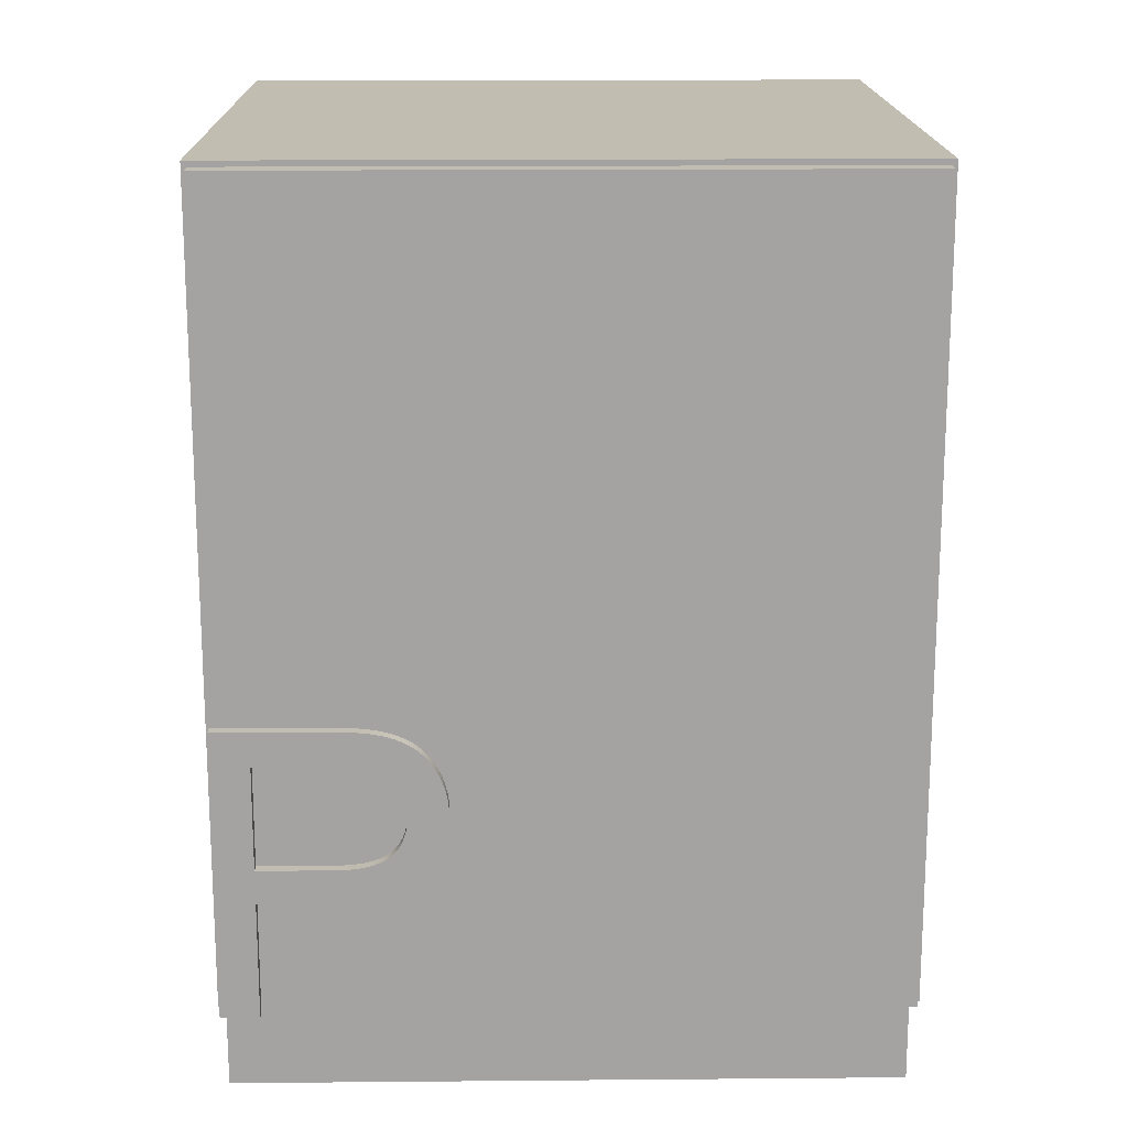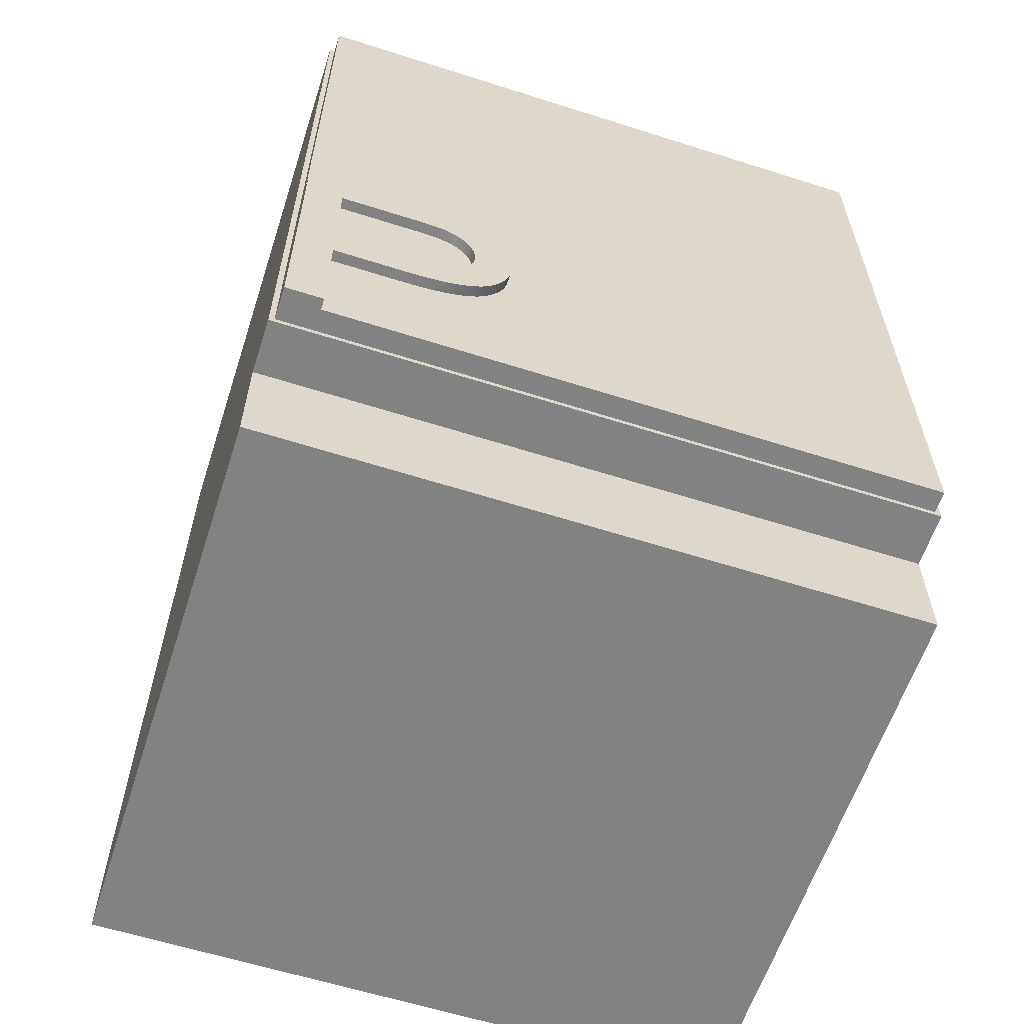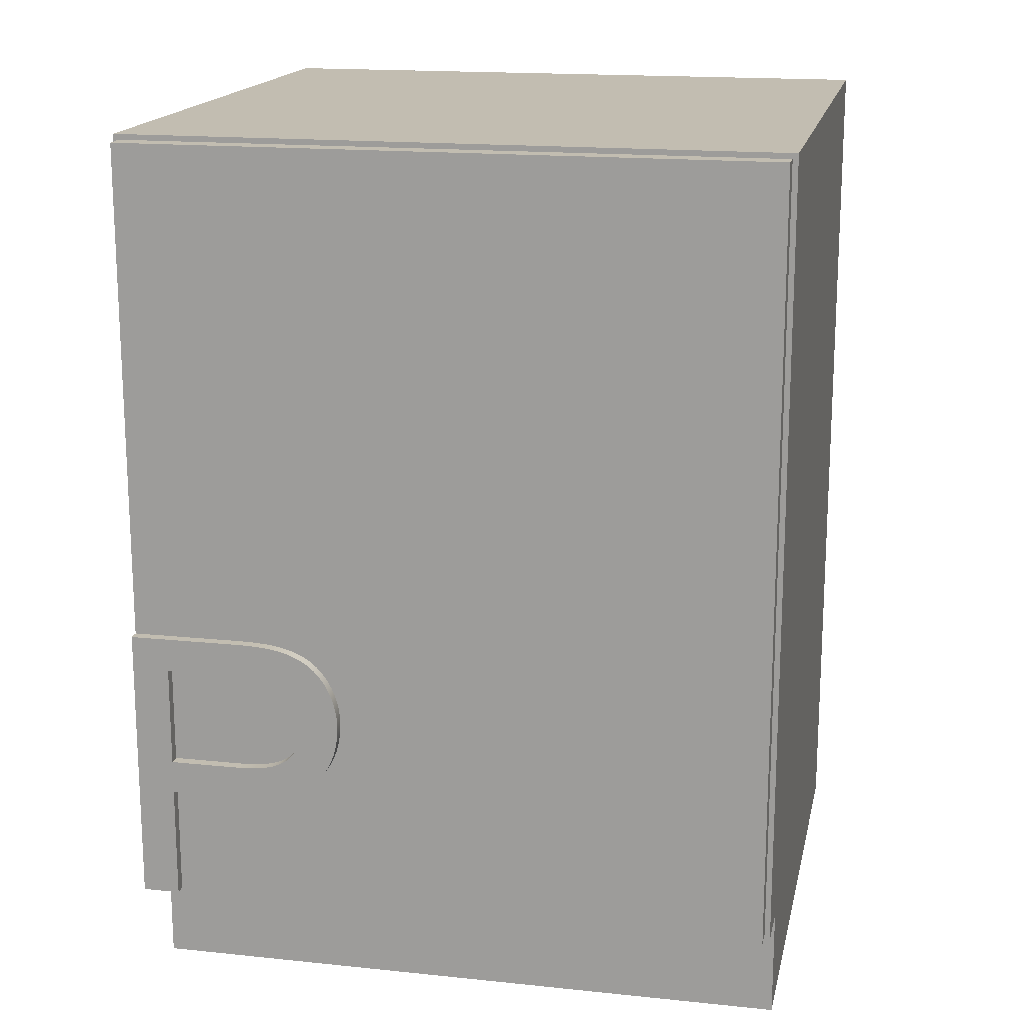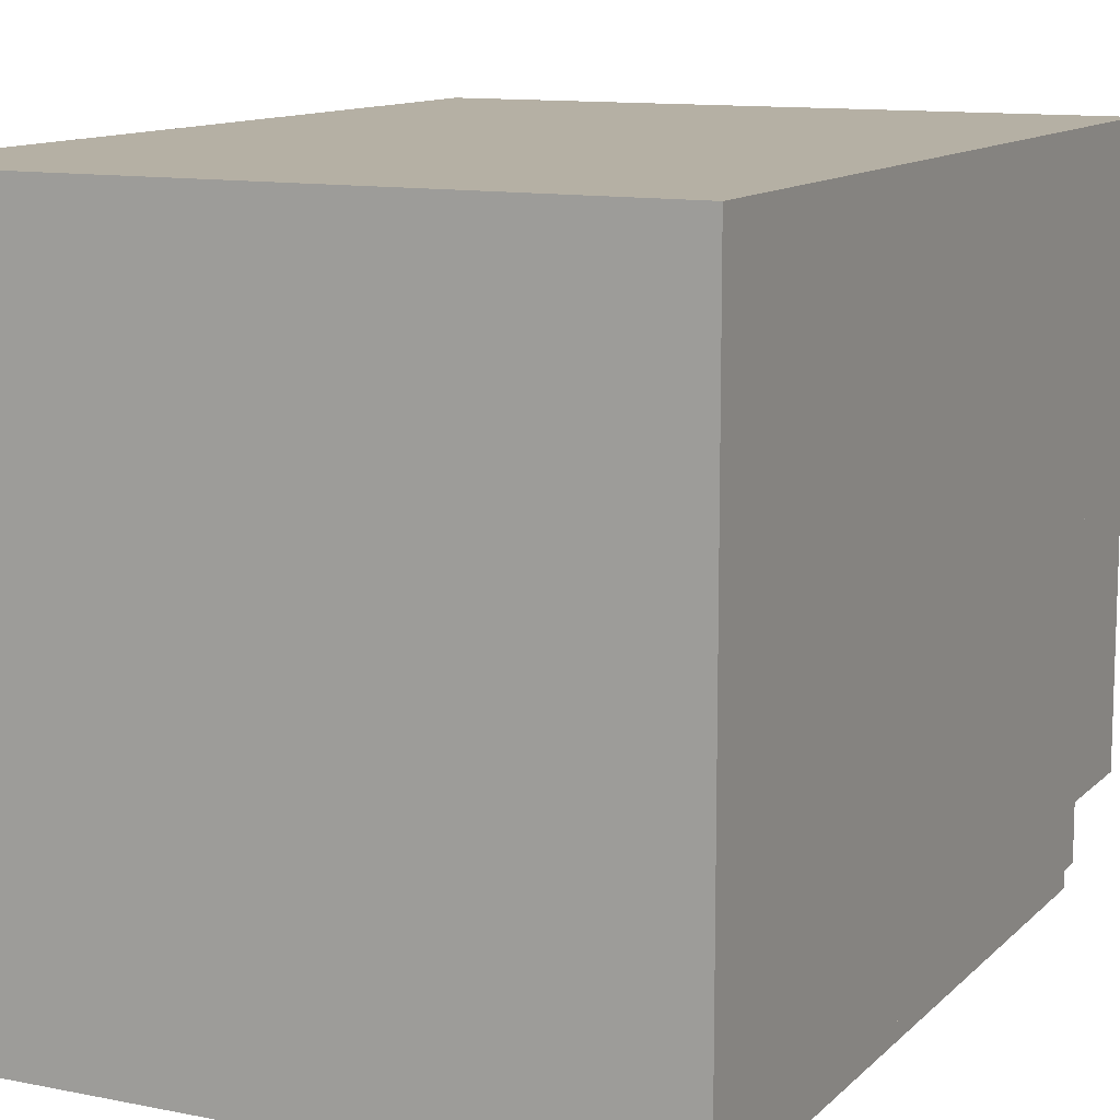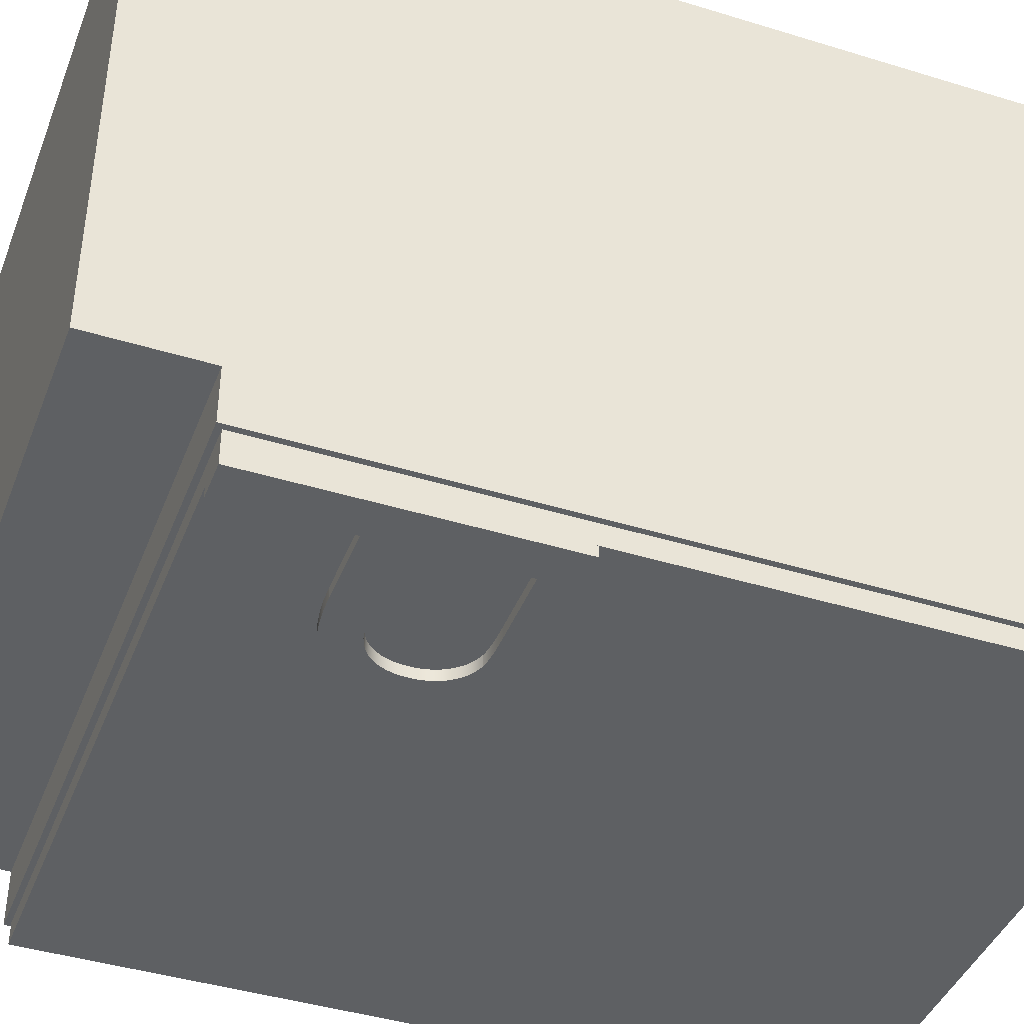
<metadata>
{"format":"obj","ext":"obj","renderer":"f3d","projection":"perspective","resolution":1024,"background":"white","views":[{"elev":17.0,"azim":-1.0,"up":"+Z"},{"elev":-60.8,"azim":-18.0,"up":"+Z"},{"elev":16.9,"azim":11.9,"up":"+Z"},{"elev":11.6,"azim":26.0,"up":"+Y"},{"elev":-42.1,"azim":-110.3,"up":"+Y"}]}
</metadata>
<code>
v  11.81 -9.055 3.937
v  11.81 -11.02 3.937
v  -11.81 -11.02 3.937
v  -11.81 -9.055 3.937
v  11.81 11.81 32.28
v  -11.81 11.81 32.28
v  -11.81 -11.02 32.28
v  11.81 -11.02 32.28
v  11.81 11.81 3.937
v  -11.81 11.81 3.937
v  11.81 11.81 0
v  11.81 -9.055 0
v  -11.81 -9.055 0
v  -11.81 11.81 0
v  11.61 -11.81 32.09
v  -11.61 -11.81 32.09
v  -11.61 -11.81 4.134
v  11.61 -11.81 4.134
v  -11.61 -11.02 4.134
v  11.61 -11.02 4.134
v  11.61 -11.02 32.09
v  -11.61 -11.02 32.09
v  -11.42 -12.2 4.134
v  -11.42 -11.81 4.134
v  -11.23 -11.81 4.134
v  -11.23 -12.2 4.134
v  -11.04 -11.81 4.134
v  -11.04 -12.2 4.134
v  -10.85 -11.81 4.134
v  -10.85 -12.2 4.134
v  -10.66 -11.81 4.134
v  -10.66 -12.2 4.134
v  -10.47 -11.81 4.134
v  -10.47 -12.2 4.134
v  -10.28 -11.81 4.134
v  -10.28 -12.2 4.134
v  -10.28 -11.81 4.719
v  -10.28 -12.2 4.719
v  -10.28 -11.81 5.304
v  -10.28 -12.2 5.304
v  -10.28 -11.81 5.889
v  -10.28 -12.2 5.889
v  -10.28 -11.81 6.474
v  -10.28 -12.2 6.474
v  -10.28 -11.81 7.059
v  -10.28 -12.2 7.059
v  -10.28 -11.81 7.643
v  -10.28 -12.2 7.643
v  -10.28 -11.81 8.228
v  -10.28 -12.2 8.228
v  -9.725 -11.81 8.228
v  -9.725 -12.2 8.228
v  -9.197 -11.81 8.228
v  -9.197 -12.2 8.228
v  -8.715 -11.81 8.228
v  -8.715 -12.2 8.228
v  -8.3 -11.81 8.228
v  -8.3 -12.2 8.228
v  -7.976 -11.81 8.228
v  -7.976 -12.2 8.228
v  -7.765 -11.81 8.228
v  -7.765 -12.2 8.228
v  -7.689 -11.81 8.228
v  -7.689 -12.2 8.228
v  -7.105 -11.81 8.247
v  -7.105 -12.2 8.247
v  -6.575 -11.81 8.301
v  -6.575 -12.2 8.301
v  -6.099 -11.81 8.392
v  -6.099 -12.2 8.392
v  -5.676 -11.81 8.52
v  -5.676 -12.2 8.52
v  -5.308 -11.81 8.684
v  -5.308 -12.2 8.684
v  -4.993 -11.81 8.884
v  -4.993 -12.2 8.884
v  -4.732 -11.81 9.121
v  -4.732 -12.2 9.121
v  -4.515 -11.81 9.385
v  -4.515 -12.2 9.385
v  -4.331 -11.81 9.664
v  -4.331 -12.2 9.664
v  -4.181 -11.81 9.96
v  -4.181 -12.2 9.96
v  -4.064 -11.81 10.27
v  -4.064 -12.2 10.27
v  -3.98 -11.81 10.6
v  -3.98 -12.2 10.6
v  -3.93 -11.81 10.94
v  -3.93 -12.2 10.94
v  -3.913 -11.81 11.3
v  -3.913 -12.2 11.3
v  -3.92 -11.81 11.52
v  -3.92 -12.2 11.52
v  -3.938 -11.81 11.72
v  -3.938 -12.2 11.72
v  -3.97 -11.81 11.93
v  -3.97 -12.2 11.93
v  -4.013 -11.81 12.12
v  -4.013 -12.2 12.12
v  -4.07 -11.81 12.31
v  -4.07 -12.2 12.31
v  -4.138 -11.81 12.5
v  -4.138 -12.2 12.5
v  -4.22 -11.81 12.68
v  -4.22 -12.2 12.68
v  -4.311 -11.81 12.86
v  -4.311 -12.2 12.86
v  -4.411 -11.81 13.02
v  -4.411 -12.2 13.02
v  -4.518 -11.81 13.17
v  -4.518 -12.2 13.17
v  -4.634 -11.81 13.31
v  -4.634 -12.2 13.31
v  -4.757 -11.81 13.44
v  -4.757 -12.2 13.44
v  -4.889 -11.81 13.55
v  -4.889 -12.2 13.55
v  -5.028 -11.81 13.66
v  -5.028 -12.2 13.66
v  -5.177 -11.81 13.75
v  -5.177 -12.2 13.75
v  -5.335 -11.81 13.84
v  -5.335 -12.2 13.84
v  -5.503 -11.81 13.92
v  -5.503 -12.2 13.92
v  -5.681 -11.81 13.98
v  -5.681 -12.2 13.98
v  -5.869 -11.81 14.04
v  -5.869 -12.2 14.04
v  -6.066 -11.81 14.09
v  -6.066 -12.2 14.09
v  -6.274 -11.81 14.13
v  -6.274 -12.2 14.13
v  -6.435 -11.81 14.16
v  -6.435 -12.2 14.16
v  -6.615 -11.81 14.18
v  -6.615 -12.2 14.18
v  -6.815 -11.81 14.2
v  -6.815 -12.2 14.2
v  -7.035 -11.81 14.21
v  -7.035 -12.2 14.21
v  -7.273 -11.81 14.22
v  -7.273 -12.2 14.22
v  -7.531 -11.81 14.23
v  -7.531 -12.2 14.23
v  -7.809 -11.81 14.23
v  -7.809 -12.2 14.23
v  -7.92 -11.81 14.23
v  -7.92 -12.2 14.23
v  -8.23 -11.81 14.23
v  -8.23 -12.2 14.23
v  -8.707 -11.81 14.23
v  -8.707 -12.2 14.23
v  -9.318 -11.81 14.23
v  -9.318 -12.2 14.23
v  -10.03 -11.81 14.23
v  -10.03 -12.2 14.23
v  -10.8 -11.81 14.23
v  -10.8 -12.2 14.23
v  -11.61 -11.81 14.23
v  -11.61 -12.2 14.23
v  -11.61 -11.81 12.79
v  -11.61 -12.2 12.79
v  -11.61 -11.81 11.34
v  -11.61 -12.2 11.34
v  -11.61 -11.81 9.902
v  -11.61 -12.2 9.902
v  -11.61 -11.81 8.46
v  -11.61 -12.2 8.46
v  -11.61 -11.81 7.018
v  -11.61 -12.2 7.018
v  -11.61 -11.81 5.576
v  -11.61 -12.2 5.576
v  -11.61 -12.2 4.134
v  -10.28 -12.2 9.94
v  -10.28 -11.81 9.94
v  -10.28 -11.81 10.46
v  -10.28 -12.2 10.46
v  -10.28 -11.81 10.97
v  -10.28 -12.2 10.97
v  -10.28 -11.81 11.49
v  -10.28 -12.2 11.49
v  -10.28 -11.81 12
v  -10.28 -12.2 12
v  -10.28 -11.81 12.52
v  -10.28 -12.2 12.52
v  -10.28 -11.81 13.03
v  -10.28 -12.2 13.03
v  -9.726 -11.81 13.03
v  -9.726 -12.2 13.03
v  -9.199 -11.81 13.03
v  -9.199 -12.2 13.03
v  -8.717 -11.81 13.03
v  -8.717 -12.2 13.03
v  -8.303 -11.81 13.03
v  -8.303 -12.2 13.03
v  -7.979 -11.81 13.03
v  -7.979 -12.2 13.03
v  -7.769 -11.81 13.03
v  -7.769 -12.2 13.03
v  -7.694 -11.81 13.03
v  -7.694 -12.2 13.03
v  -7.445 -11.81 13.03
v  -7.445 -12.2 13.03
v  -7.221 -11.81 13.02
v  -7.221 -12.2 13.02
v  -7.019 -11.81 13.02
v  -7.019 -12.2 13.02
v  -6.841 -11.81 13
v  -6.841 -12.2 13
v  -6.687 -11.81 12.99
v  -6.687 -12.2 12.99
v  -6.555 -11.81 12.97
v  -6.555 -12.2 12.97
v  -6.447 -11.81 12.94
v  -6.447 -12.2 12.94
v  -6.302 -11.81 12.89
v  -6.302 -12.2 12.89
v  -6.165 -11.81 12.83
v  -6.165 -12.2 12.83
v  -6.036 -11.81 12.76
v  -6.036 -12.2 12.76
v  -5.915 -11.81 12.68
v  -5.915 -12.2 12.68
v  -5.803 -11.81 12.58
v  -5.803 -12.2 12.58
v  -5.699 -11.81 12.47
v  -5.699 -12.2 12.47
v  -5.604 -11.81 12.35
v  -5.604 -12.2 12.35
v  -5.519 -11.81 12.21
v  -5.519 -12.2 12.21
v  -5.447 -11.81 12.07
v  -5.447 -12.2 12.07
v  -5.388 -11.81 11.93
v  -5.388 -12.2 11.93
v  -5.342 -11.81 11.77
v  -5.342 -12.2 11.77
v  -5.31 -11.81 11.61
v  -5.31 -12.2 11.61
v  -5.29 -11.81 11.44
v  -5.29 -12.2 11.44
v  -5.284 -11.81 11.26
v  -5.284 -12.2 11.26
v  -5.295 -11.81 11.02
v  -5.295 -12.2 11.02
v  -5.328 -11.81 10.8
v  -5.328 -12.2 10.8
v  -5.383 -11.81 10.59
v  -5.383 -12.2 10.59
v  -5.461 -11.81 10.39
v  -5.461 -12.2 10.39
v  -5.561 -11.81 10.21
v  -5.561 -12.2 10.21
v  -5.683 -11.81 10.05
v  -5.683 -12.2 10.05
v  -5.827 -11.81 9.907
v  -5.827 -12.2 9.907
v  -5.998 -11.81 9.779
v  -5.998 -12.2 9.779
v  -6.199 -11.81 9.671
v  -6.199 -12.2 9.671
v  -6.431 -11.81 9.582
v  -6.431 -12.2 9.582
v  -6.694 -11.81 9.514
v  -6.694 -12.2 9.514
v  -6.987 -11.81 9.464
v  -6.987 -12.2 9.464
v  -7.311 -11.81 9.435
v  -7.311 -12.2 9.435
v  -7.666 -11.81 9.425
v  -7.666 -12.2 9.425
v  -7.742 -11.81 9.425
v  -7.742 -12.2 9.425
v  -7.955 -11.81 9.425
v  -7.955 -12.2 9.425
v  -8.282 -11.81 9.425
v  -8.282 -12.2 9.425
v  -8.701 -11.81 9.425
v  -8.701 -12.2 9.425
v  -9.188 -11.81 9.425
v  -9.188 -12.2 9.425
v  -9.72 -11.81 9.425
v  -9.72 -12.2 9.425
v  -10.28 -11.81 9.425
v  -10.28 -12.2 9.425
g Box034
f 1 2 3 4
f 5 6 7 8
f 5 8 2 9
f 6 5 9 10
f 7 6 10 3
f 9 10 4 1
f 11 12 13 14
f 12 1 4 13
f 11 9 1 12
f 14 10 9 11
f 13 4 10 14
f 3 2 8 7
f 15 16 17 18
f 18 17 19 20
f 15 18 20 21
f 16 15 21 22
f 17 16 22 19
f 23 24 25 26
f 26 25 27 28
f 28 27 29 30
f 30 29 31 32
f 32 31 33 34
f 34 33 35 36
f 36 35 37 38
f 38 37 39 40
f 40 39 41 42
f 42 41 43 44
f 44 43 45 46
f 46 45 47 48
f 48 47 49 50
f 50 49 51 52
f 52 51 53 54
f 54 53 55 56
f 56 55 57 58
f 58 57 59 60
f 60 59 61 62
f 62 61 63 64
f 64 63 65 66
f 66 65 67 68
f 68 67 69 70
f 70 69 71 72
f 72 71 73 74
f 74 73 75 76
f 76 75 77 78
f 78 77 79 80
f 80 79 81 82
f 82 81 83 84
f 84 83 85 86
f 86 85 87 88
f 88 87 89 90
f 90 89 91 92
f 92 91 93 94
f 94 93 95 96
f 96 95 97 98
f 98 97 99 100
f 100 99 101 102
f 102 101 103 104
f 104 103 105 106
f 106 105 107 108
f 108 107 109 110
f 110 109 111 112
f 112 111 113 114
f 114 113 115 116
f 116 115 117 118
f 118 117 119 120
f 120 119 121 122
f 122 121 123 124
f 124 123 125 126
f 126 125 127 128
f 128 127 129 130
f 130 129 131 132
f 132 131 133 134
f 134 133 135 136
f 136 135 137 138
f 138 137 139 140
f 140 139 141 142
f 142 141 143 144
f 144 143 145 146
f 146 145 147 148
f 148 147 149 150
f 150 149 151 152
f 152 151 153 154
f 154 153 155 156
f 156 155 157 158
f 158 157 159 160
f 160 159 161 162
f 162 161 163 164
f 164 163 165 166
f 166 165 167 168
f 168 167 169 170
f 170 169 171 172
f 172 171 173 174
f 174 173 17 175
f 175 17 24 23
f 176 177 178 179
f 179 178 180 181
f 181 180 182 183
f 183 182 184 185
f 185 184 186 187
f 187 186 188 189
f 189 188 190 191
f 191 190 192 193
f 193 192 194 195
f 195 194 196 197
f 197 196 198 199
f 199 198 200 201
f 201 200 202 203
f 203 202 204 205
f 205 204 206 207
f 207 206 208 209
f 209 208 210 211
f 211 210 212 213
f 213 212 214 215
f 215 214 216 217
f 217 216 218 219
f 219 218 220 221
f 221 220 222 223
f 223 222 224 225
f 225 224 226 227
f 227 226 228 229
f 229 228 230 231
f 231 230 232 233
f 233 232 234 235
f 235 234 236 237
f 237 236 238 239
f 239 238 240 241
f 241 240 242 243
f 243 242 244 245
f 245 244 246 247
f 247 246 248 249
f 249 248 250 251
f 251 250 252 253
f 253 252 254 255
f 255 254 256 257
f 257 256 258 259
f 259 258 260 261
f 261 260 262 263
f 263 262 264 265
f 265 264 266 267
f 267 266 268 269
f 269 268 270 271
f 271 270 272 273
f 273 272 274 275
f 275 274 276 277
f 277 276 278 279
f 279 278 280 281
f 281 280 282 283
f 283 282 284 285
f 285 284 286 287
f 287 286 177 176
f 50 52 273 275
f 50 275 277 279
f 50 279 281 283
f 50 283 285 287
f 170 50 287 168
f 168 287 176 179
f 168 179 181 166
f 166 181 183 185
f 166 185 187 164
f 164 187 189 160
f 158 160 189 191
f 156 158 191 193
f 156 193 195 154
f 154 195 197 152
f 152 197 199 150
f 148 150 199 201
f 148 201 203 146
f 146 203 205 144
f 144 205 207 142
f 142 207 209 140
f 140 209 211 138
f 138 211 213 136
f 136 213 215 134
f 134 215 217 132
f 132 217 219 130
f 130 219 221 128
f 126 128 221 223
f 124 126 223 225
f 122 124 225 120
f 120 225 227 118
f 118 227 229 116
f 114 116 229 231
f 112 114 231 110
f 110 231 233 108
f 108 233 235 106
f 104 106 235 237
f 102 104 237 239
f 100 102 239 98
f 98 239 241 96
f 96 241 243 94
f 94 243 245 92
f 92 245 247 90
f 88 90 247 249
f 86 88 249 251
f 84 86 251 253
f 82 84 253 255
f 80 82 255 257
f 78 80 257 259
f 76 78 259 261
f 74 76 261 263
f 72 74 263 265
f 70 72 265 267
f 68 70 267 269
f 66 68 269 271
f 66 271 273 64
f 62 64 273 60
f 58 60 273 56
f 54 56 273 52
f 160 162 164
f 50 170 172 48
f 46 48 172 44
f 44 172 174 42
f 40 42 174 23
f 174 175 23
f 38 40 23 26
f 38 26 28 30
f 38 30 32 34
f 34 36 38
f 51 49 272 53
f 55 53 272 57
f 59 57 272 61
f 63 61 272 65
f 65 272 270 268
f 67 65 268 266
f 69 67 266 264
f 71 69 264 262
f 73 71 262 260
f 75 73 260 258
f 77 75 258 256
f 79 77 256 254
f 81 79 254 252
f 83 81 252 250
f 85 83 250 248
f 87 85 248 246
f 89 87 246 91
f 91 246 244 93
f 93 244 242 95
f 95 242 240 97
f 97 240 238 99
f 101 99 238 236
f 103 101 236 234
f 105 103 234 107
f 107 234 232 109
f 109 232 230 111
f 113 111 230 228
f 115 113 228 117
f 117 228 226 119
f 119 226 224 121
f 123 121 224 222
f 125 123 222 220
f 127 125 220 129
f 129 220 218 131
f 131 218 216 133
f 133 216 214 135
f 135 214 212 137
f 137 212 210 139
f 139 210 208 141
f 141 208 206 143
f 143 206 204 145
f 145 204 202 147
f 147 202 200 198
f 149 147 198 151
f 151 198 196 153
f 153 196 194 155
f 155 194 192 190
f 157 155 190 188
f 159 157 188 163
f 163 188 186 165
f 165 186 184 182
f 165 182 180 167
f 167 180 178 177
f 167 177 286 169
f 169 286 49 171
f 171 49 47 45
f 171 45 43 173
f 173 43 41 39
f 24 173 39 37
f 25 24 37 27
f 29 27 37 31
f 33 31 37 35
f 173 24 17
f 49 286 284 282
f 49 282 280 278
f 49 278 276 274
f 49 274 272
f 159 163 161

</code>
